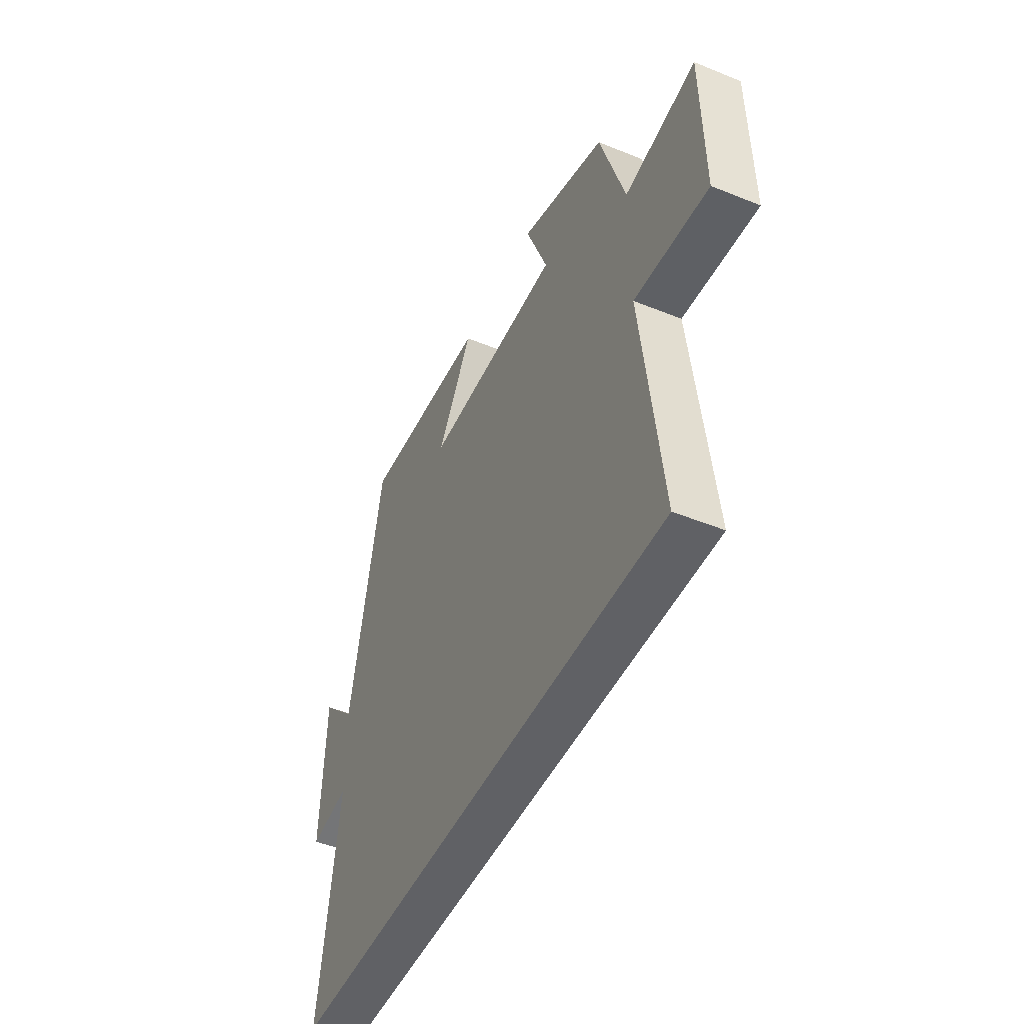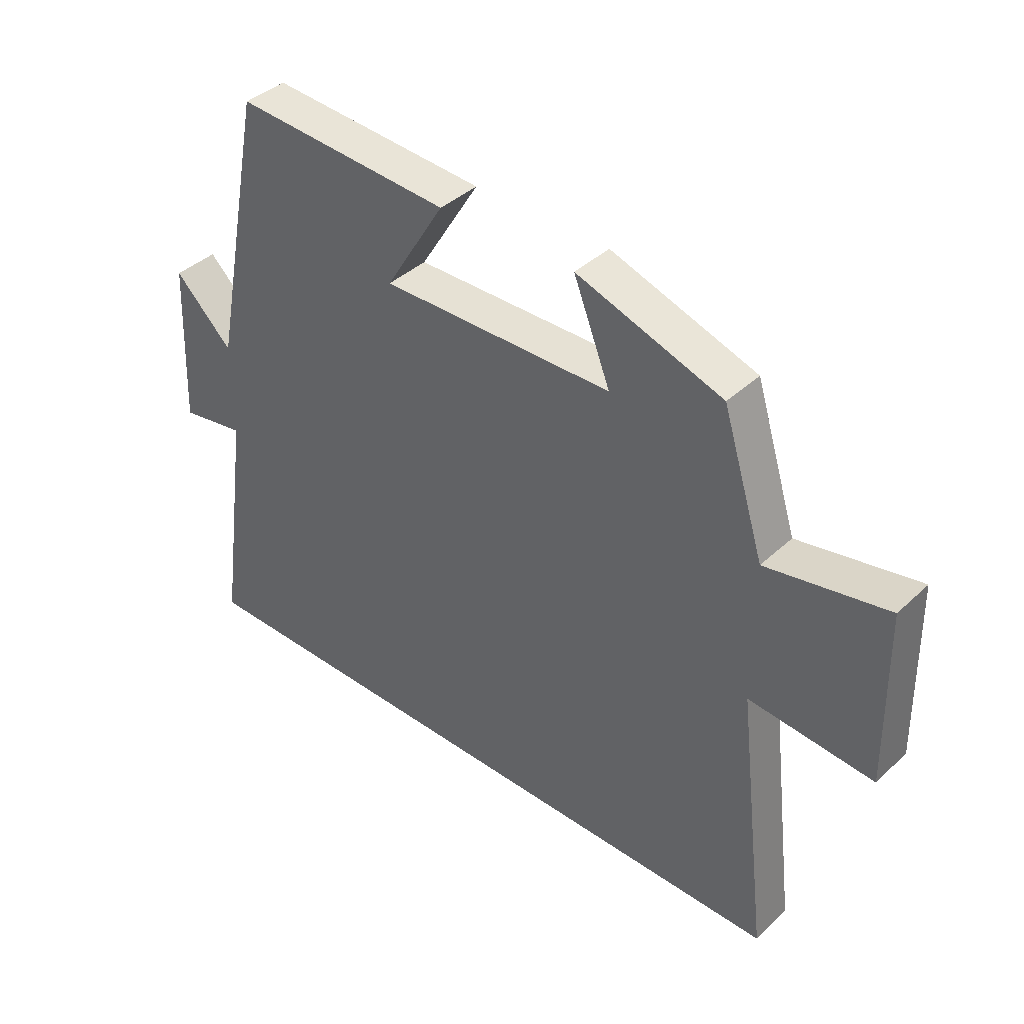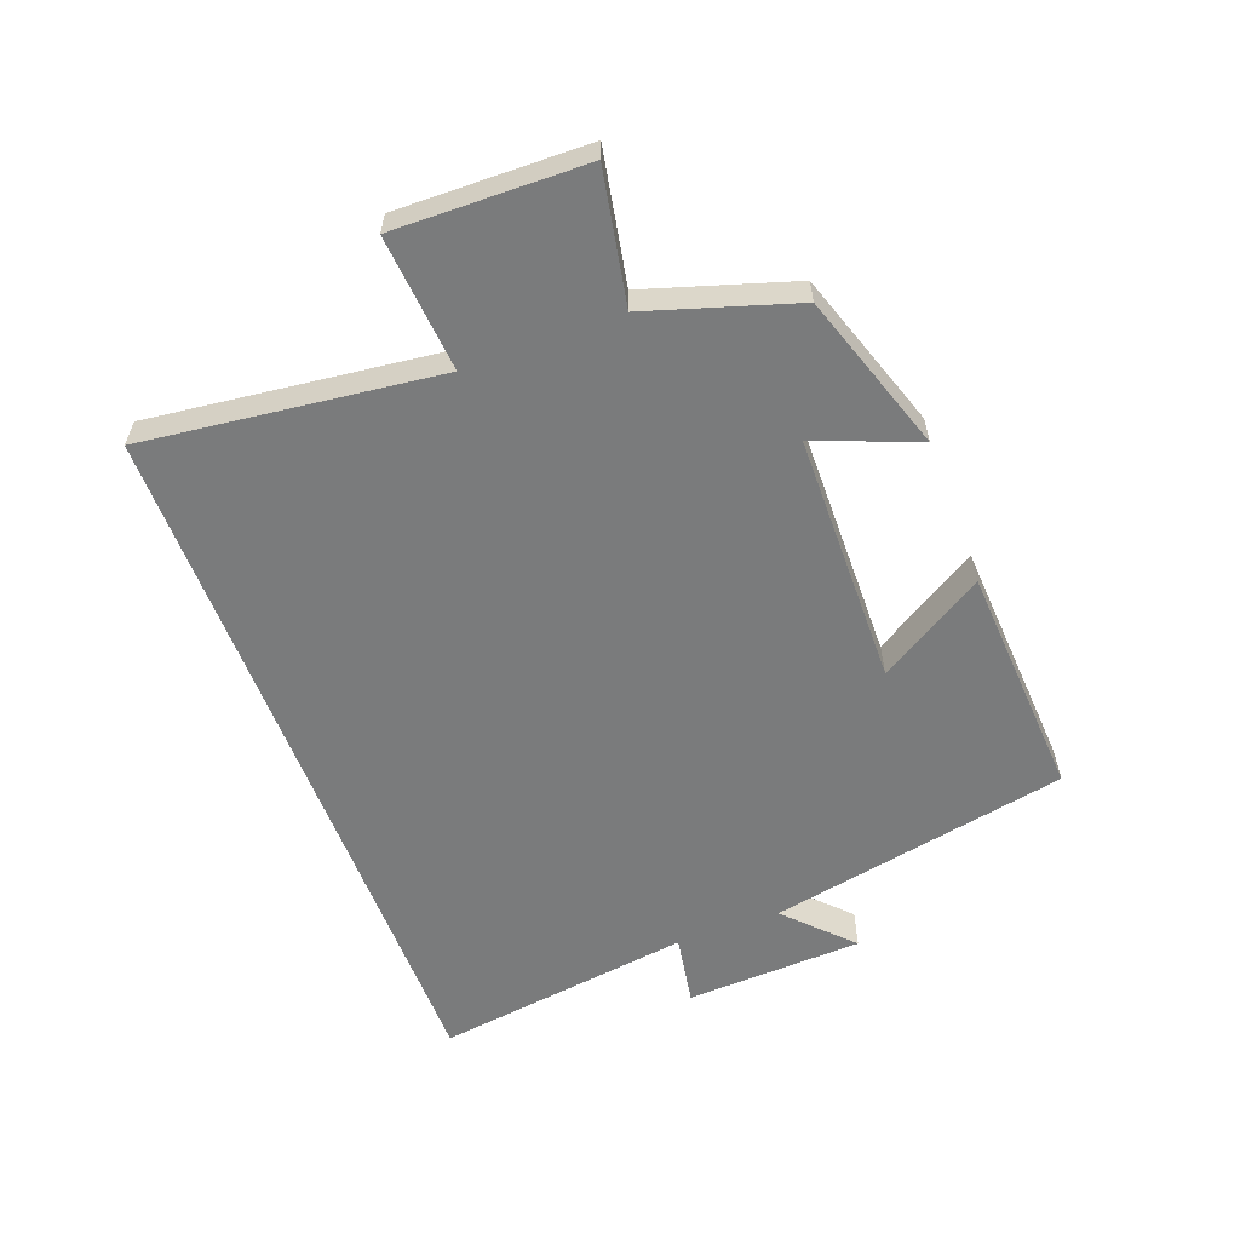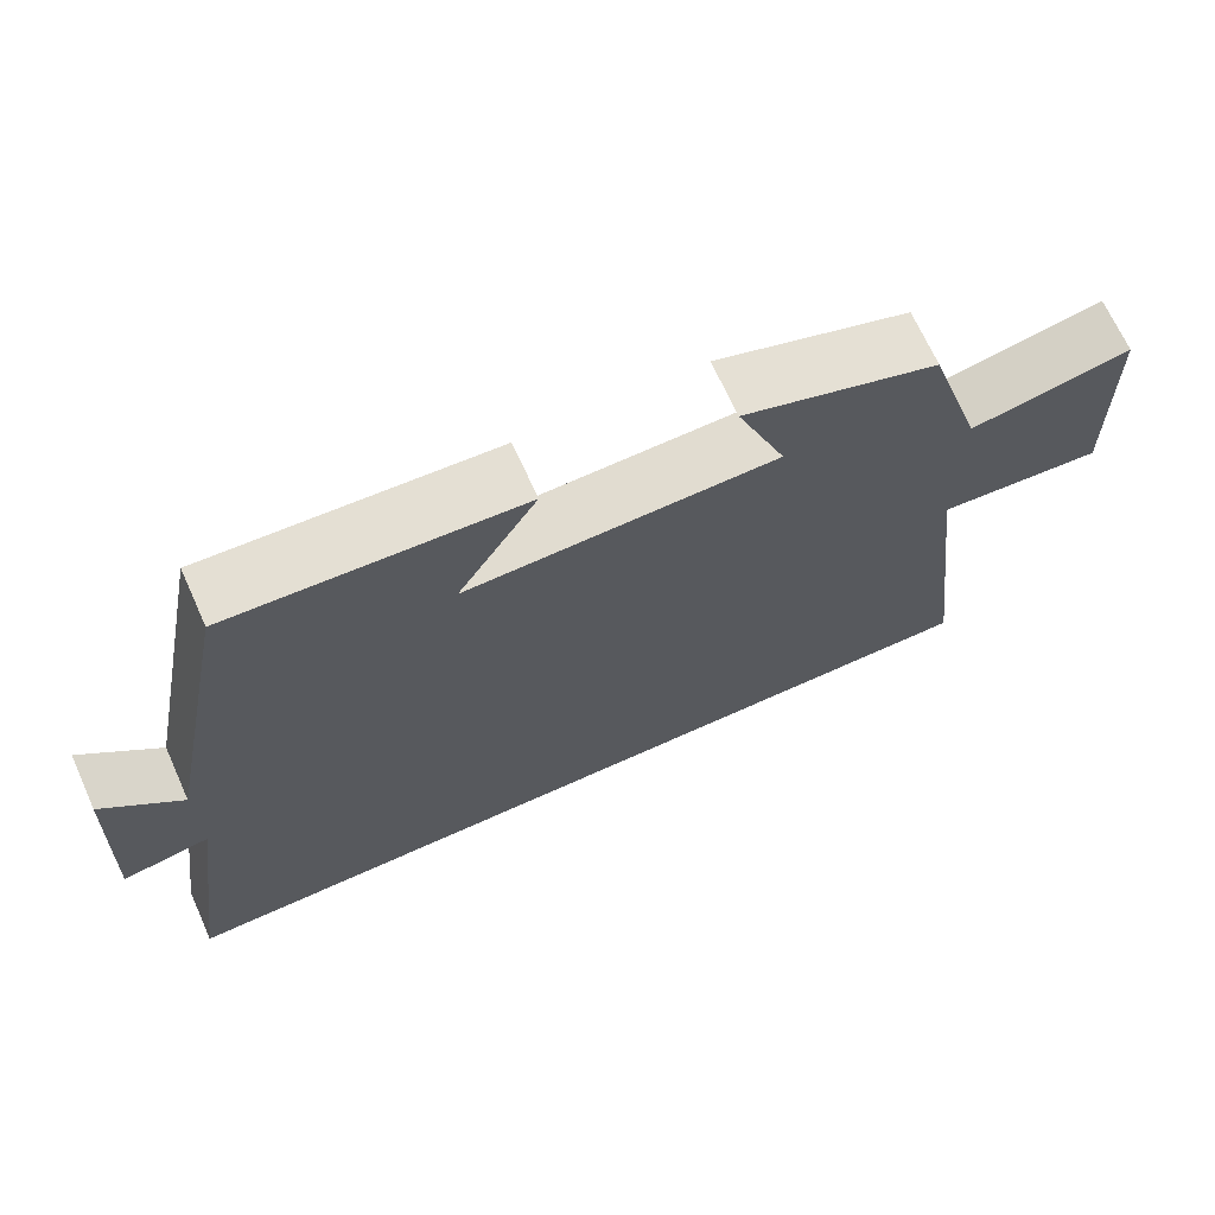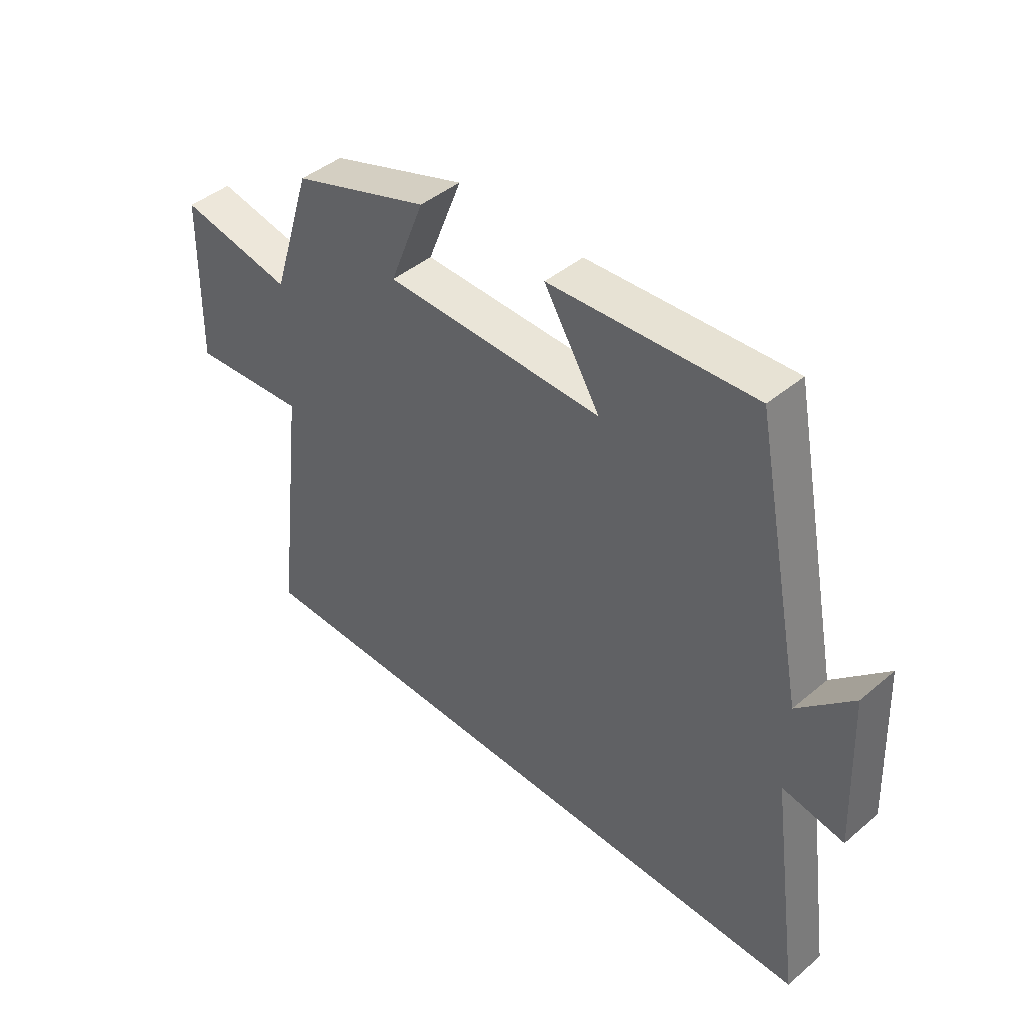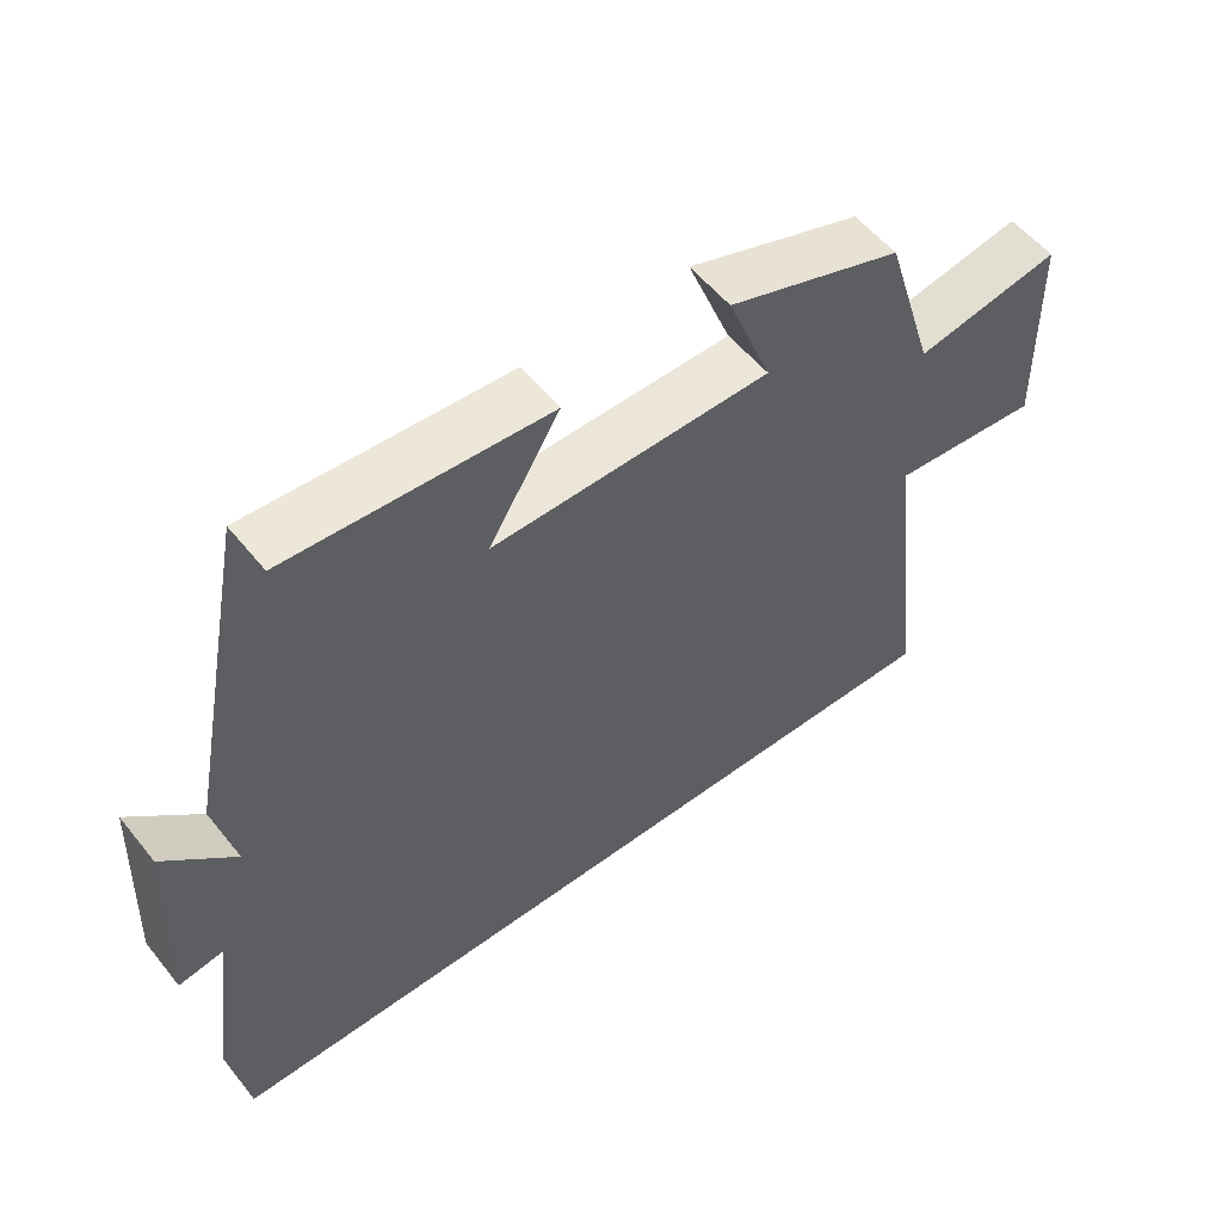
<metadata>
{"format":"obj","ext":"obj","renderer":"f3d","projection":"perspective","resolution":1024,"background":"white","views":[{"elev":-47.2,"azim":-114.7,"up":"+Z"},{"elev":39.8,"azim":-138.8,"up":"+Z"},{"elev":-58.3,"azim":-69.4,"up":"+Y"},{"elev":68.7,"azim":155.7,"up":"+Z"},{"elev":43.8,"azim":45.4,"up":"+Z"},{"elev":55.0,"azim":141.9,"up":"+Z"}]}
</metadata>
<code>
v -0.555 0.07 -0.5
v -0.5 0.07 -0.046
v -0.709 0.07 -0.063
v -0.703 0.07 0.231
v -0.5 0.07 0.192
v -0.429 0.07 0.418
v -0.184 0.07 0.5
v -0.246 0.07 0.343
v 0.144 0.07 0.337
v 0.044 0.07 0.5
v 0.408 0.07 0.522
v 0.5 0.07 0.059
v 0.598 0.07 0.154
v 0.61 0.07 -0.12
v 0.5 0.07 -0.101
v 0.556 0.07 -0.5
v -0.555 0 -0.5
v -0.5 0 -0.046
v -0.709 0 -0.063
v -0.703 0 0.231
v -0.5 0 0.192
v -0.429 0 0.418
v -0.184 0 0.5
v -0.246 0 0.343
v 0.144 0 0.337
v 0.044 0 0.5
v 0.408 0 0.522
v 0.5 0 0.059
v 0.598 0 0.154
v 0.61 0 -0.12
v 0.5 0 -0.101
v 0.556 0 -0.5
f 15 16 1 2
f 12 13 14 15
f 12 15 2
f 9 10 11 12
f 8 9 12 2
f 5 6 7 8
f 5 8 2 3
f 3 4 5
f 18 17 32 31
f 31 30 29 28
f 18 31 28
f 28 27 26 25
f 18 28 25 24
f 24 23 22 21
f 19 18 24 21
f 21 20 19
f 1 17 18 2
f 2 18 19 3
f 3 19 20 4
f 4 20 21 5
f 5 21 22 6
f 6 22 23 7
f 7 23 24 8
f 8 24 25 9
f 9 25 26 10
f 10 26 27 11
f 11 27 28 12
f 12 28 29 13
f 13 29 30 14
f 14 30 31 15
f 15 31 32 16
f 16 32 17 1

</code>
